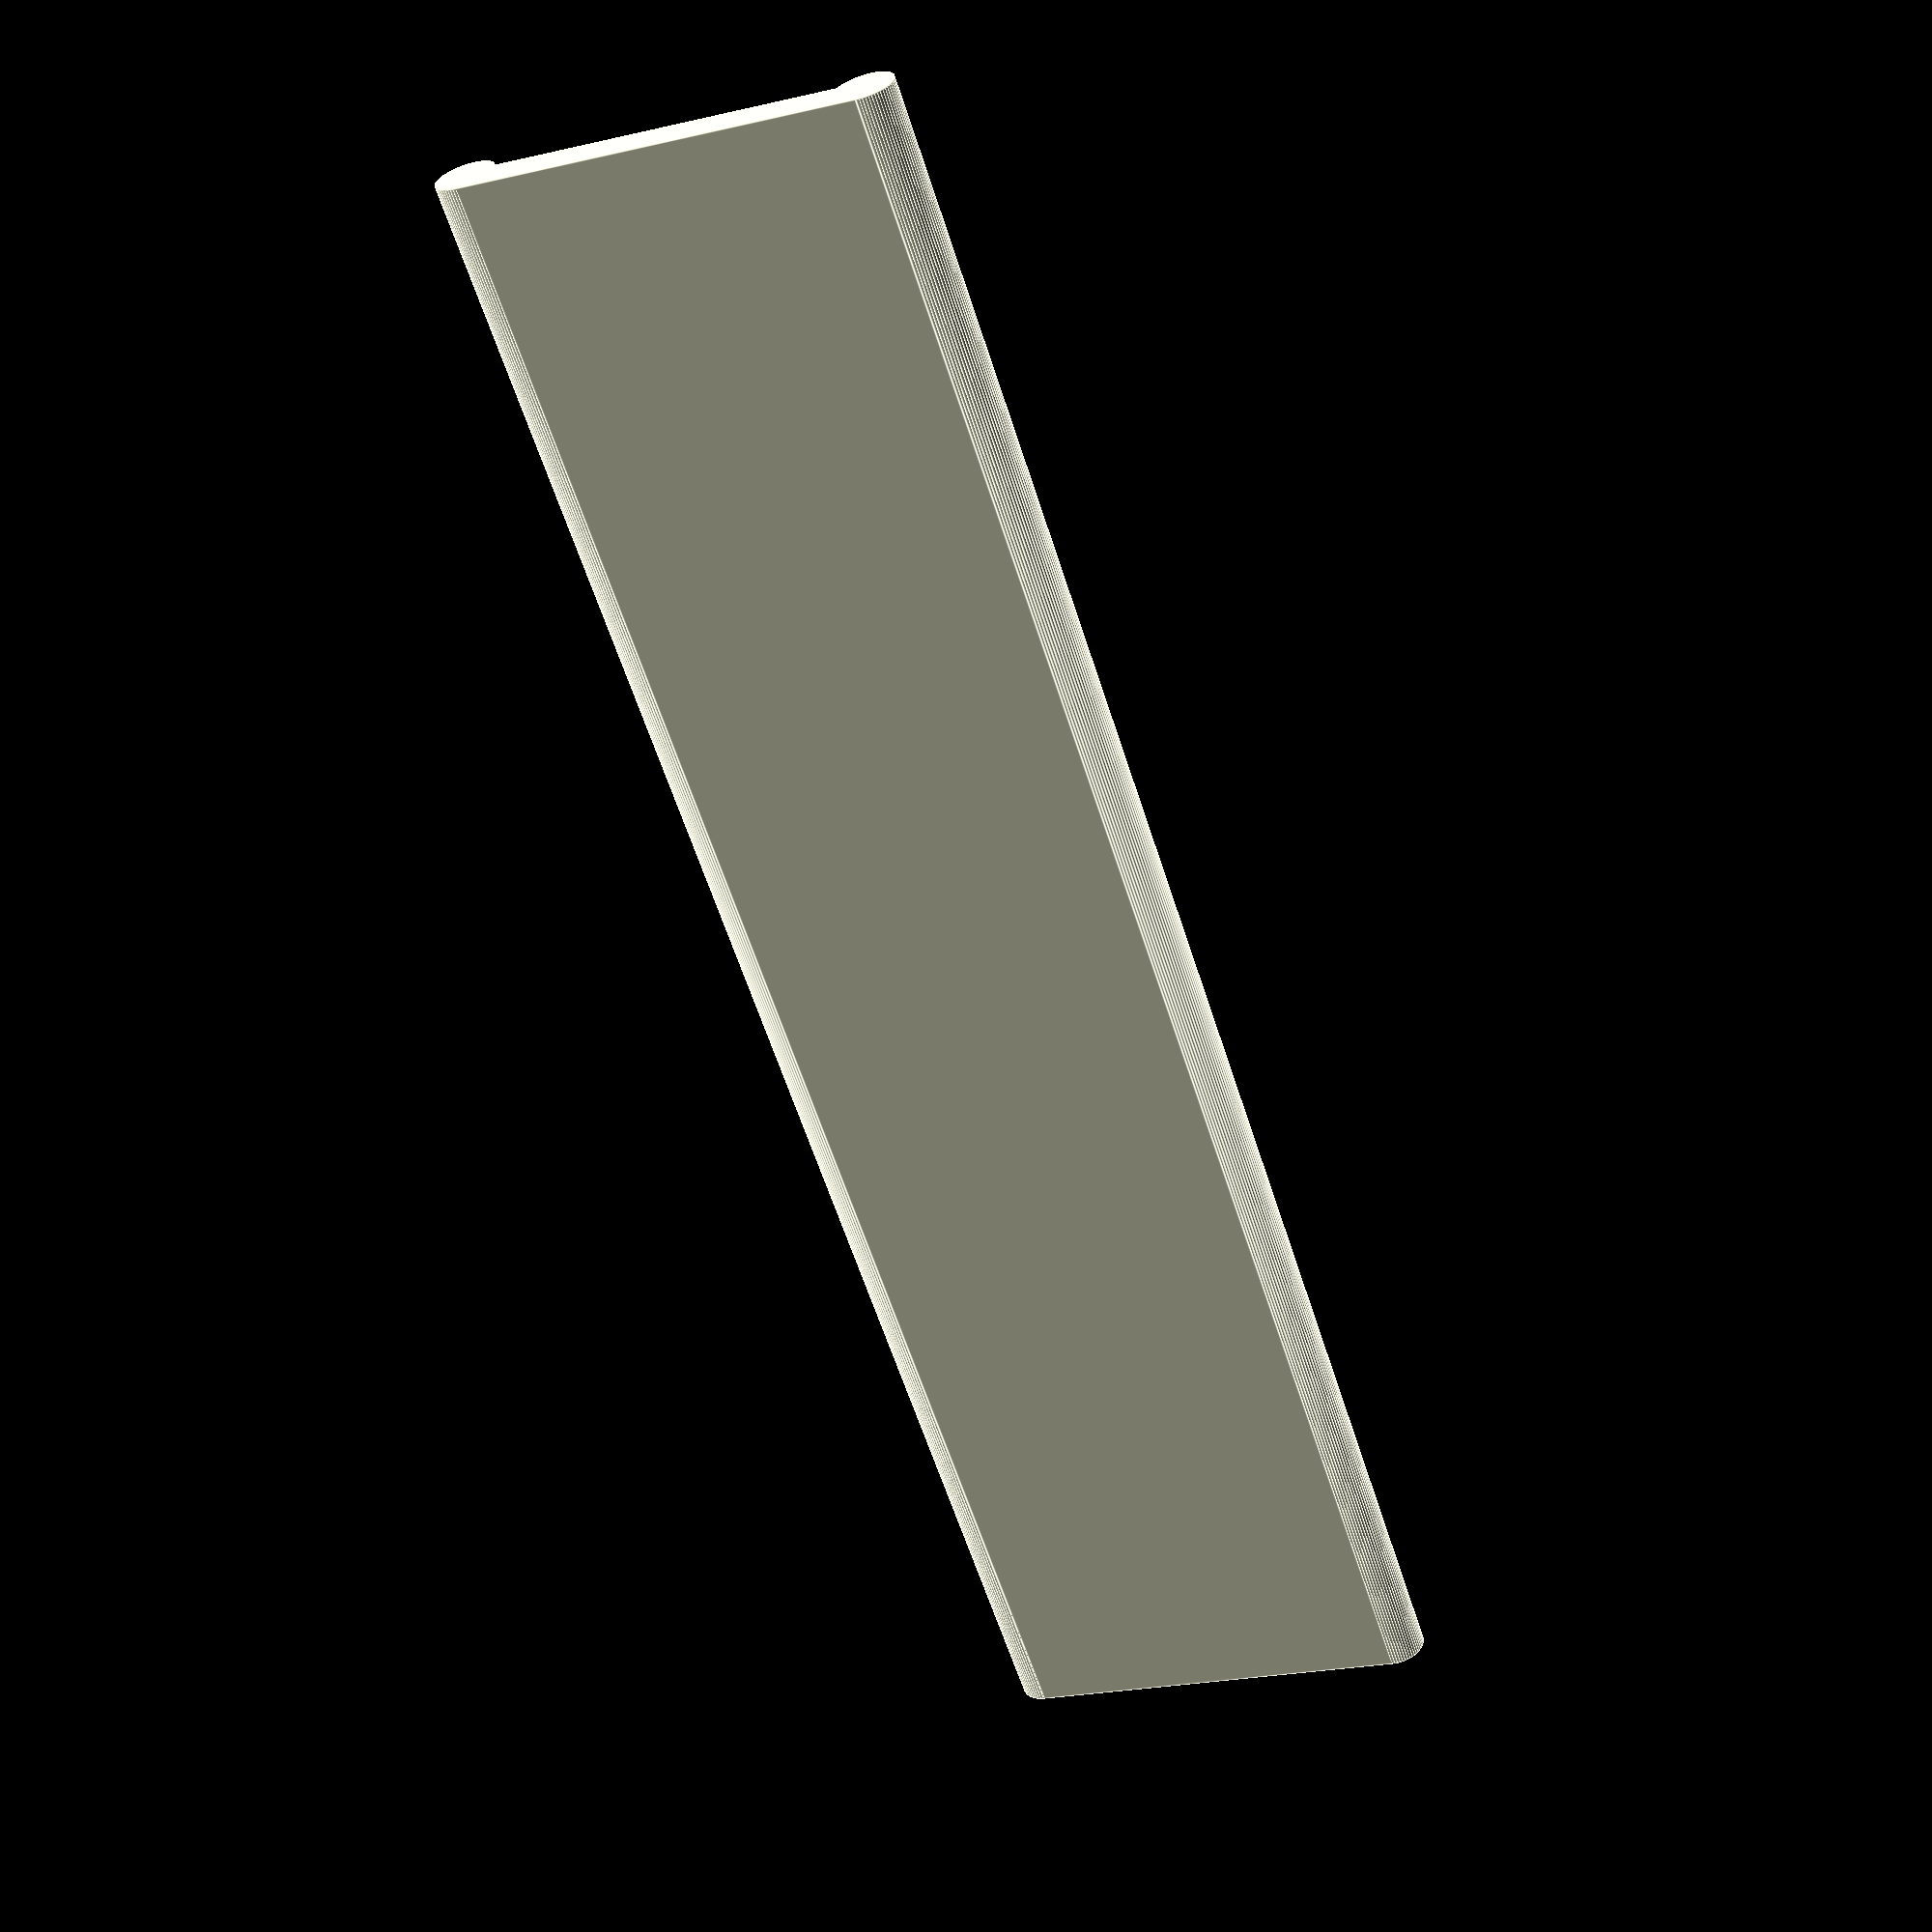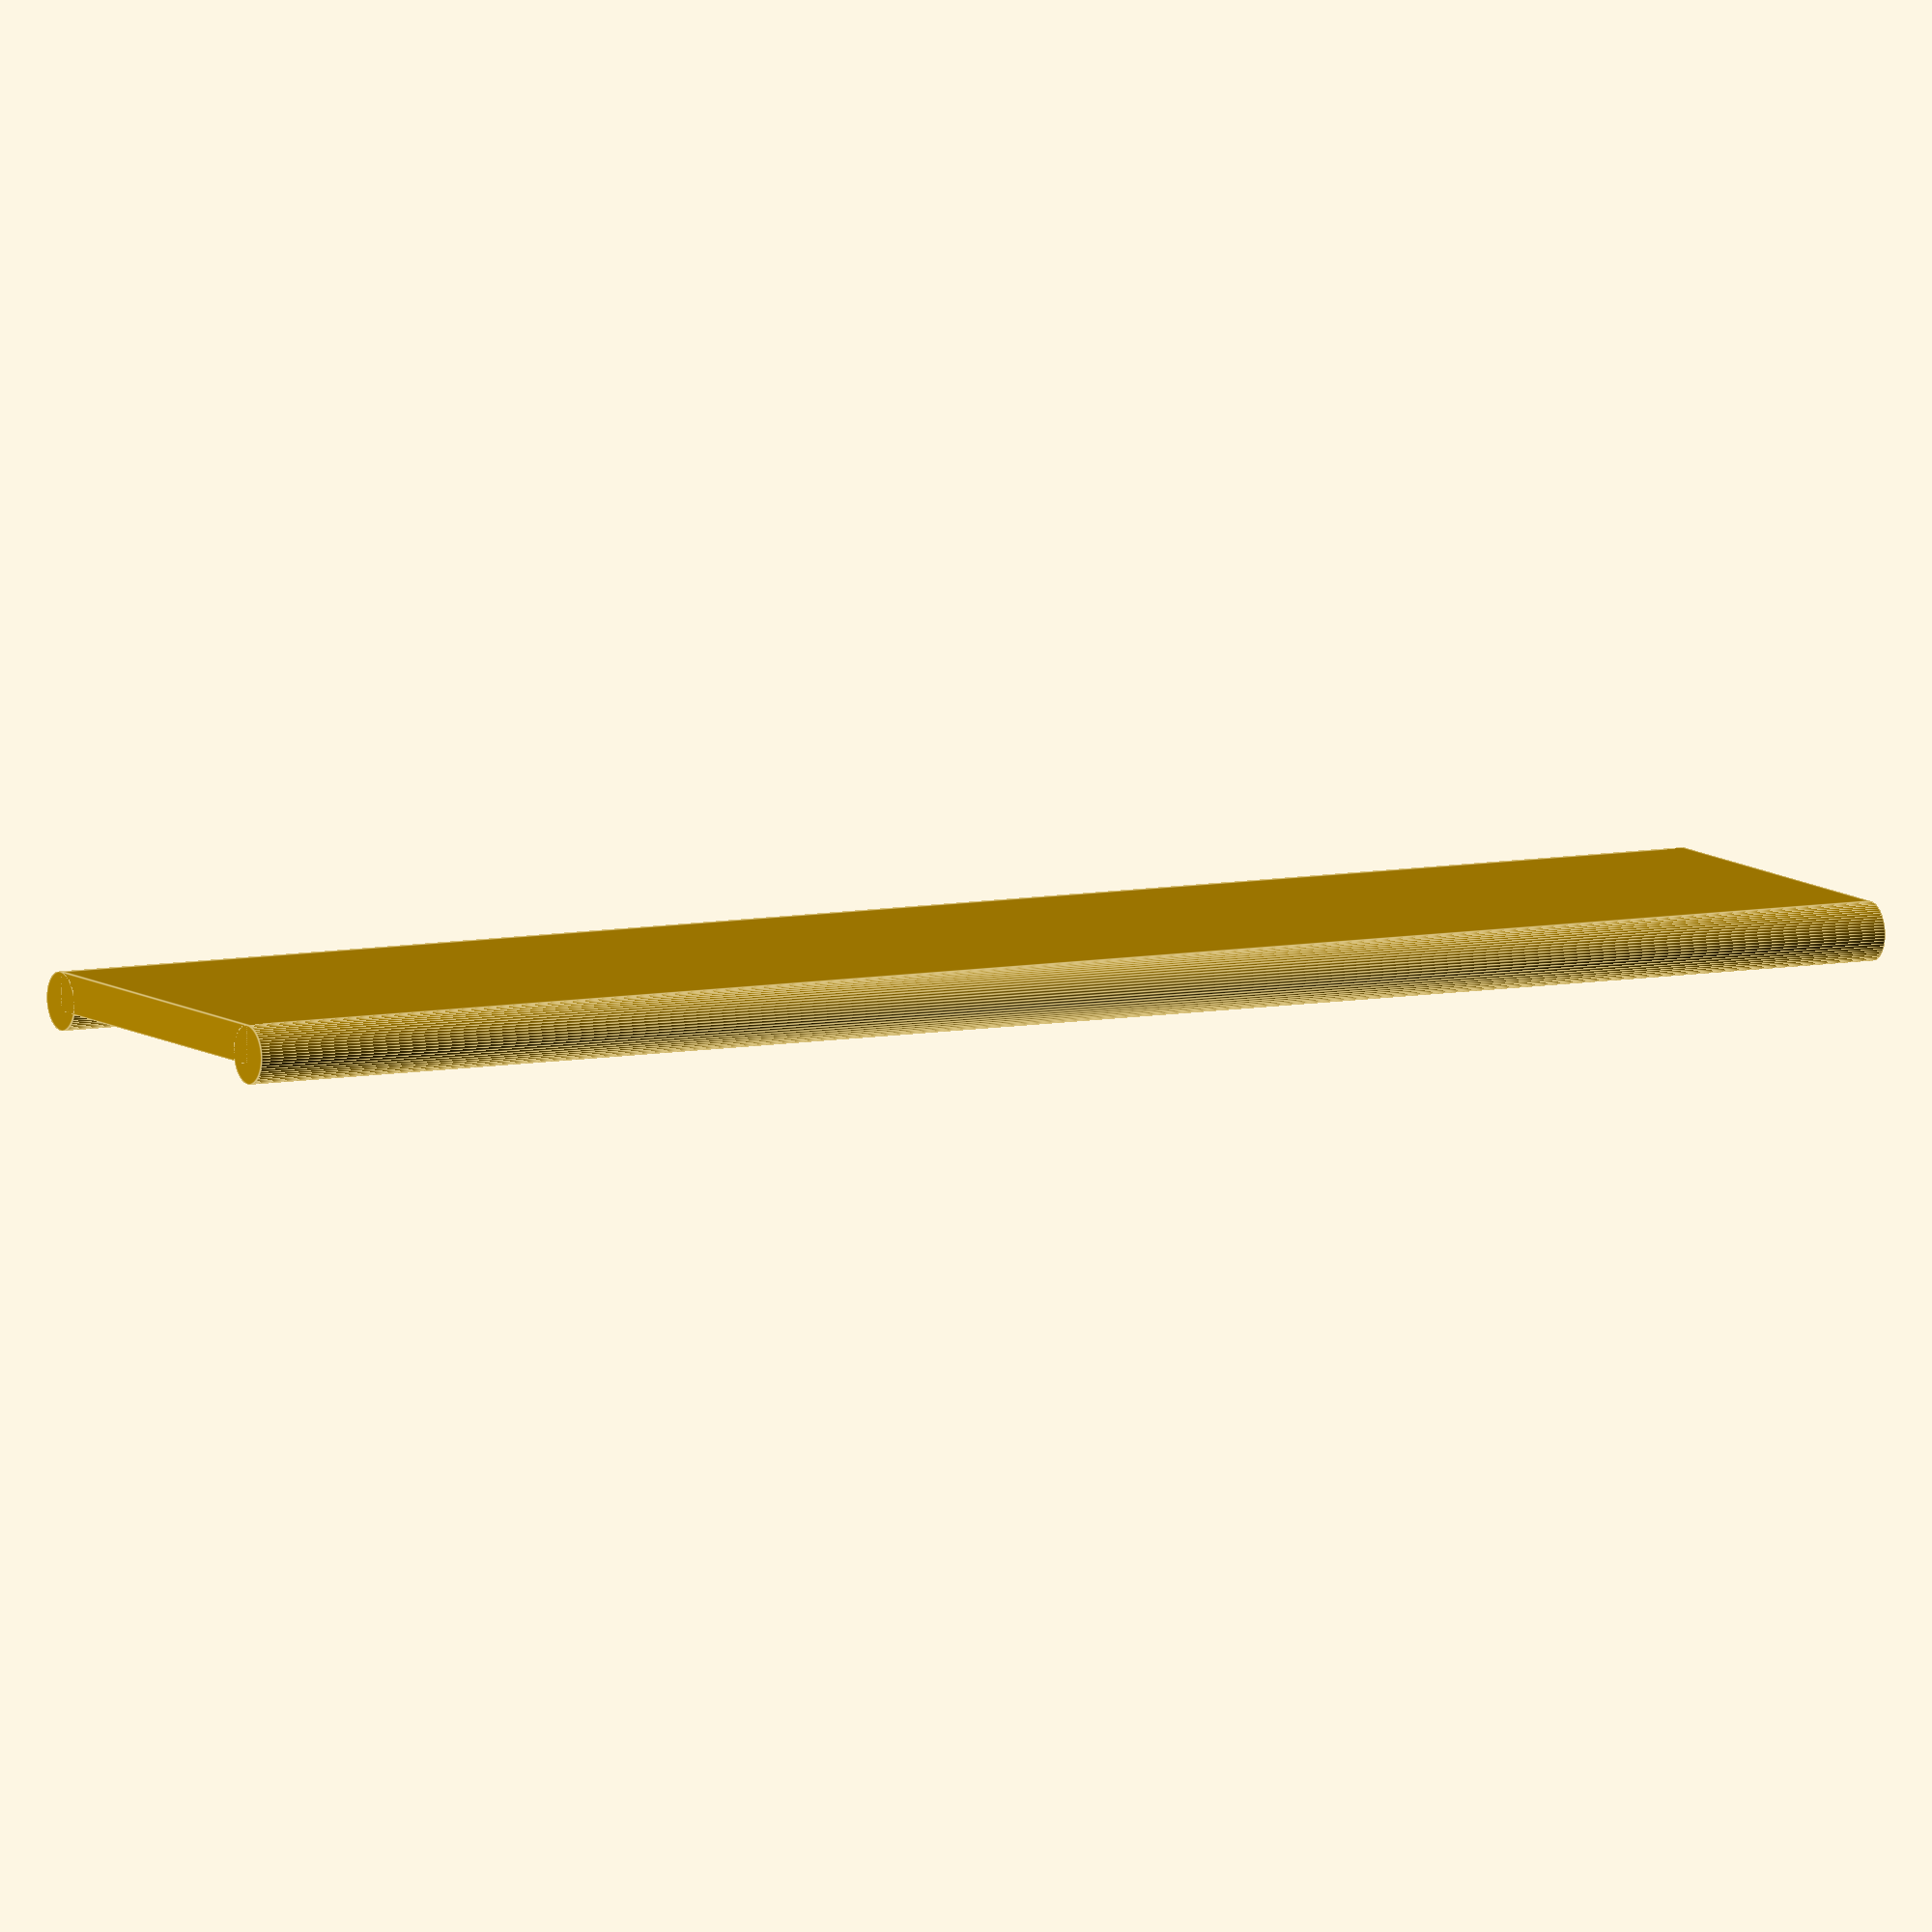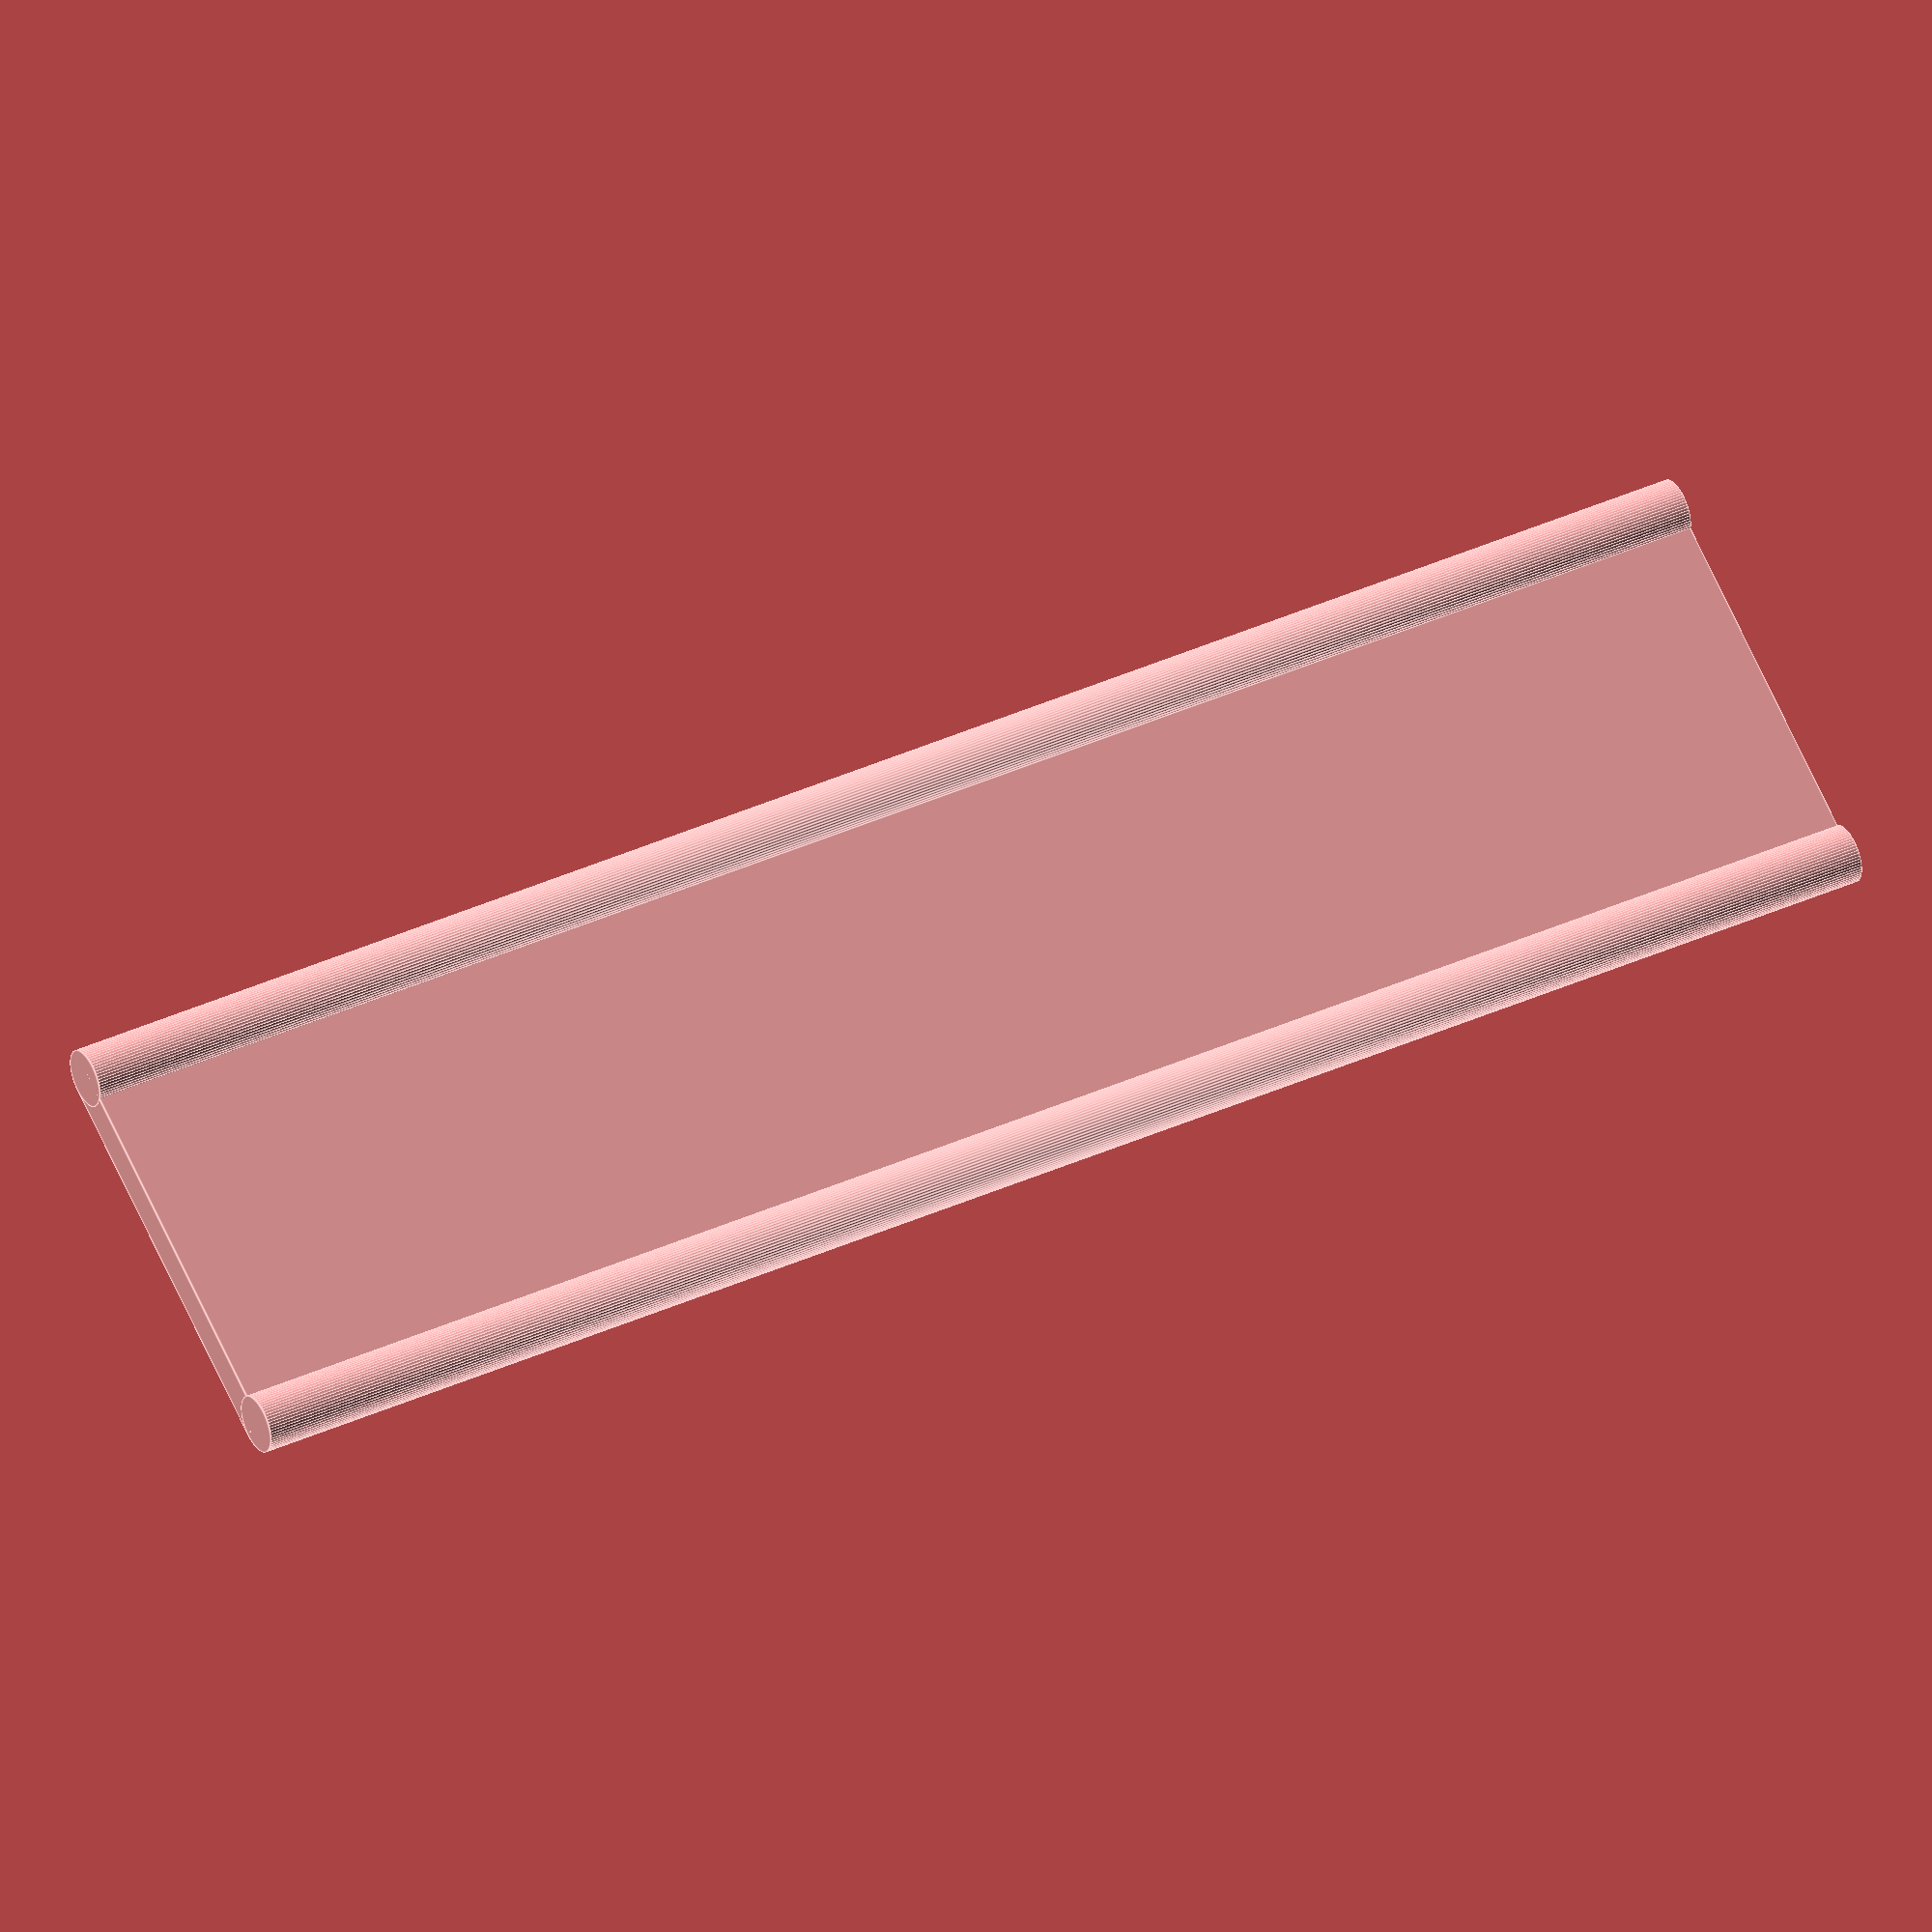
<openscad>
$fn=64;
union(){translate(v = [-10.000, -1.000])
cube(size = [20.000, 2, 92]);
translate(v = [-10.000, -0.500])
cylinder(h = 92, r = 1.500);
translate(v = [10.000, -0.500])
cylinder(h = 92, r = 1.500);
}

</openscad>
<views>
elev=240.2 azim=347.1 roll=342.4 proj=p view=edges
elev=171.7 azim=179.6 roll=297.9 proj=o view=edges
elev=321.6 azim=211.1 roll=60.0 proj=o view=edges
</views>
